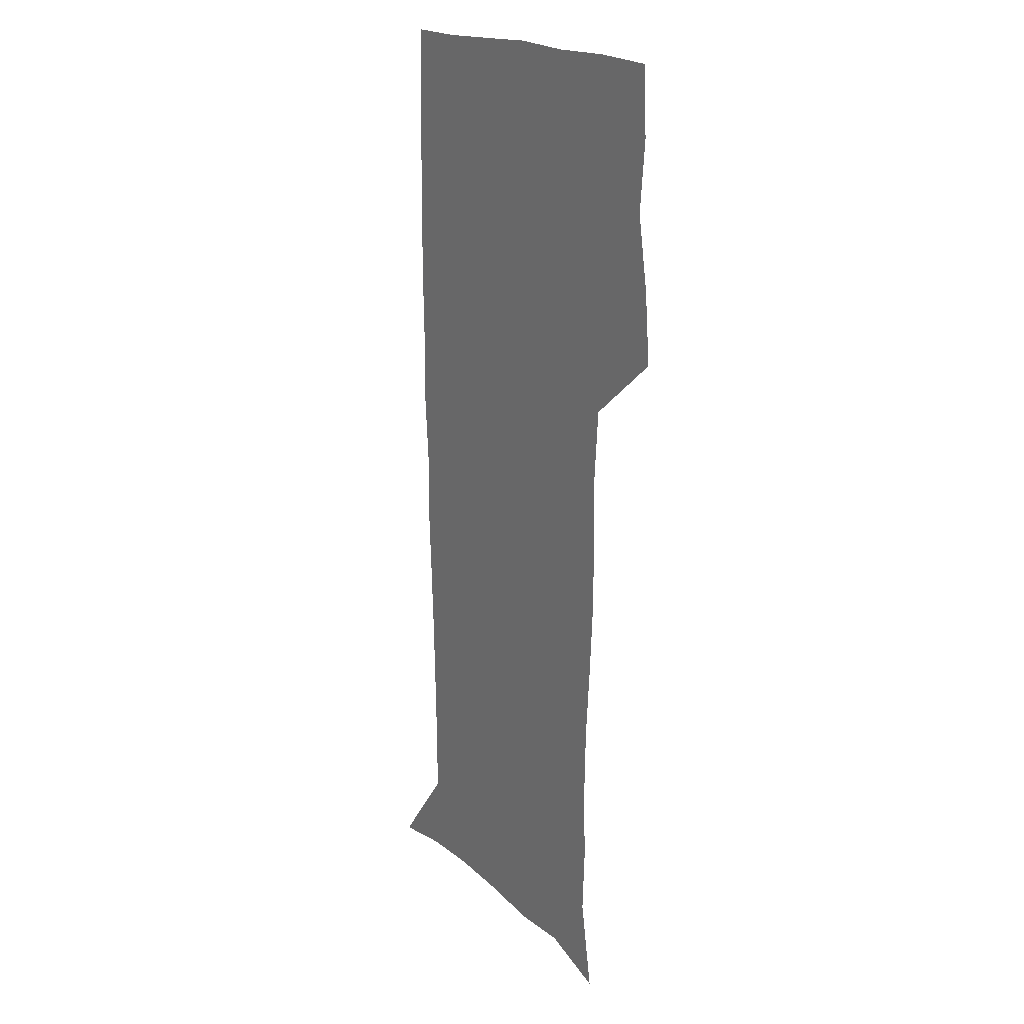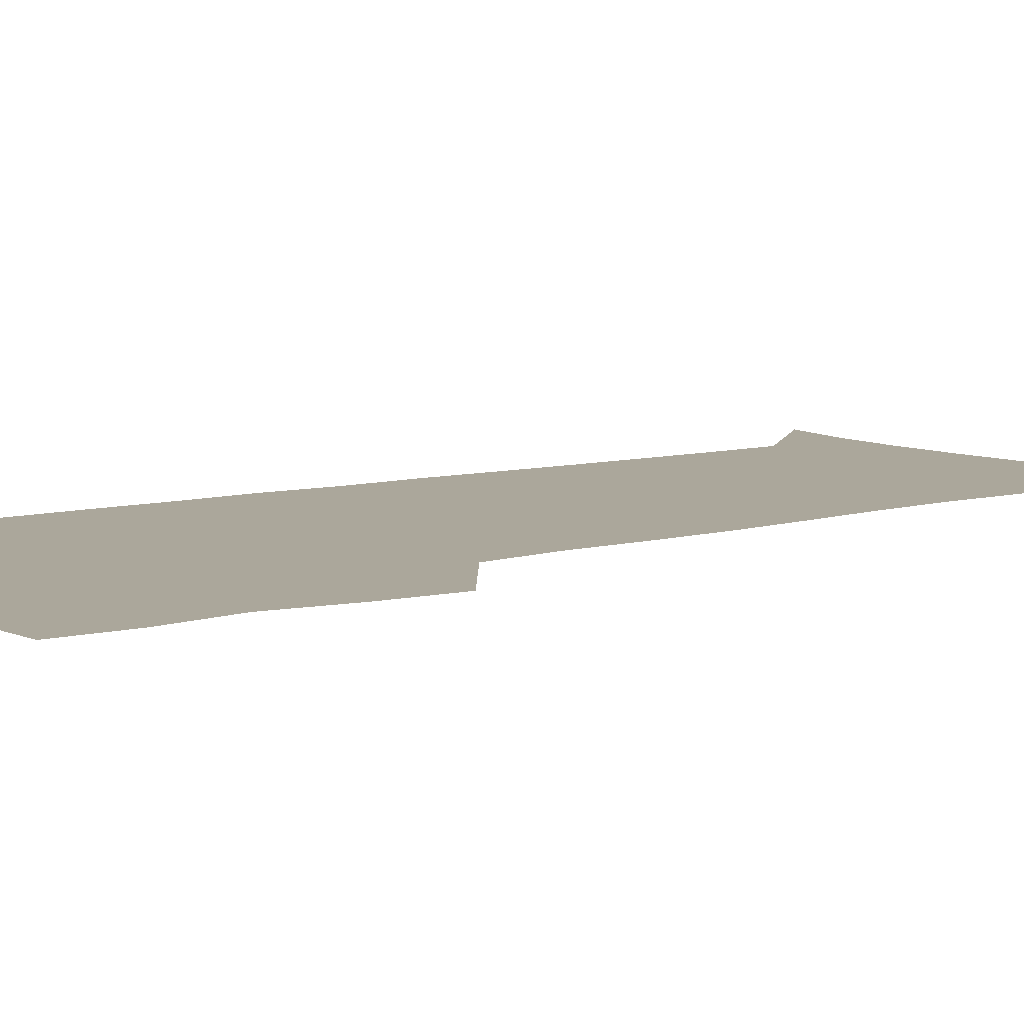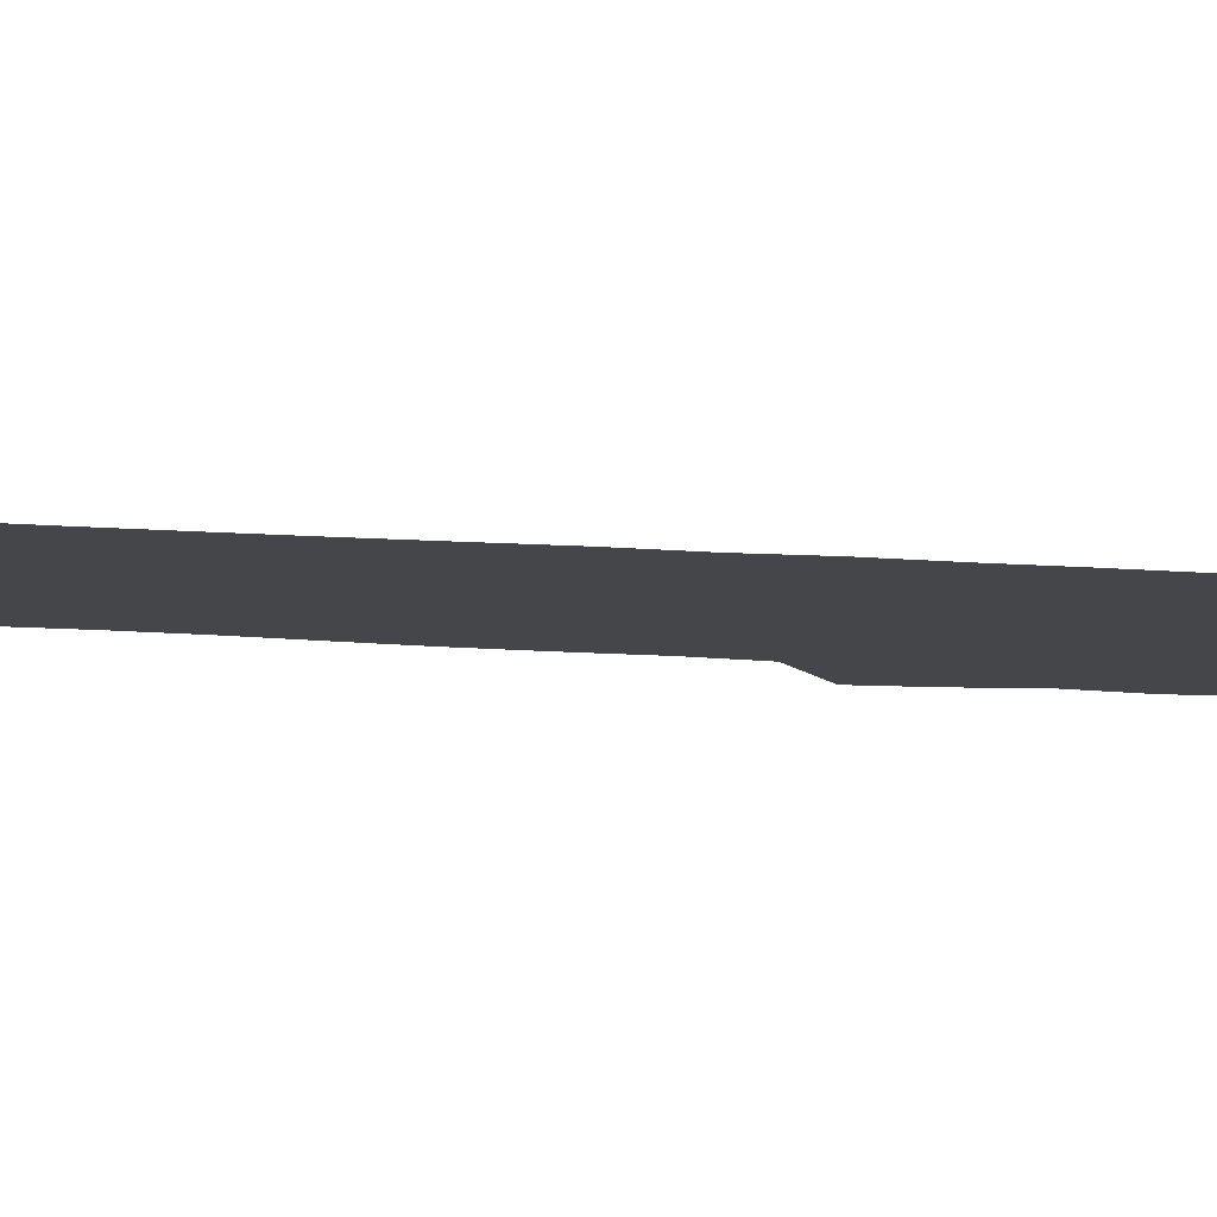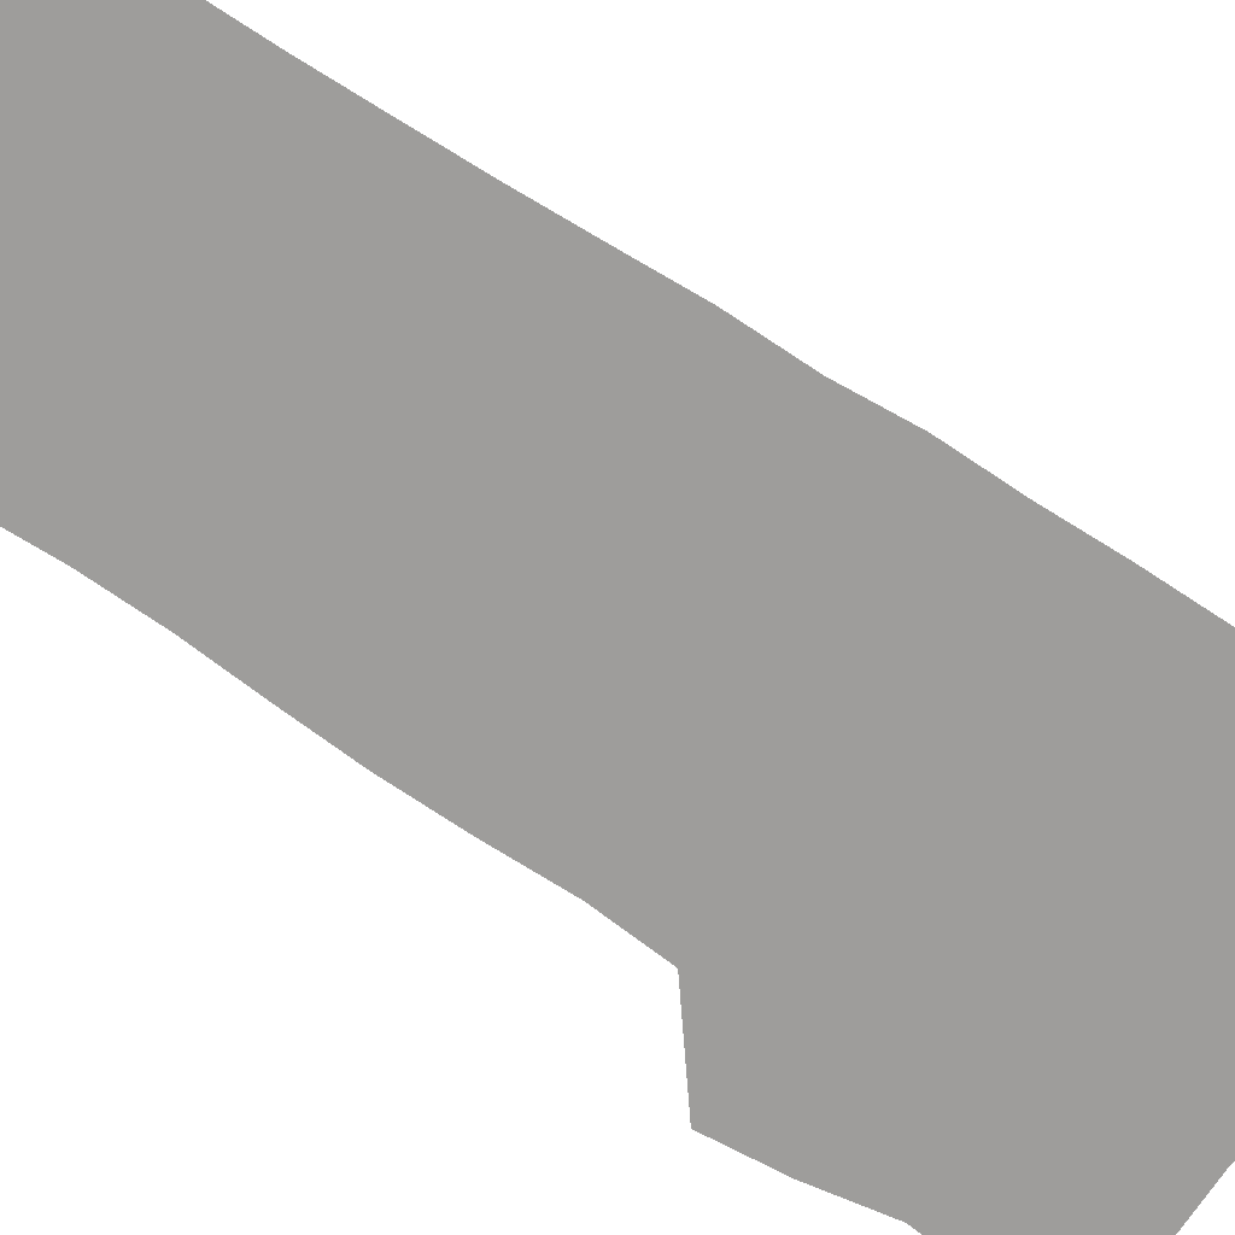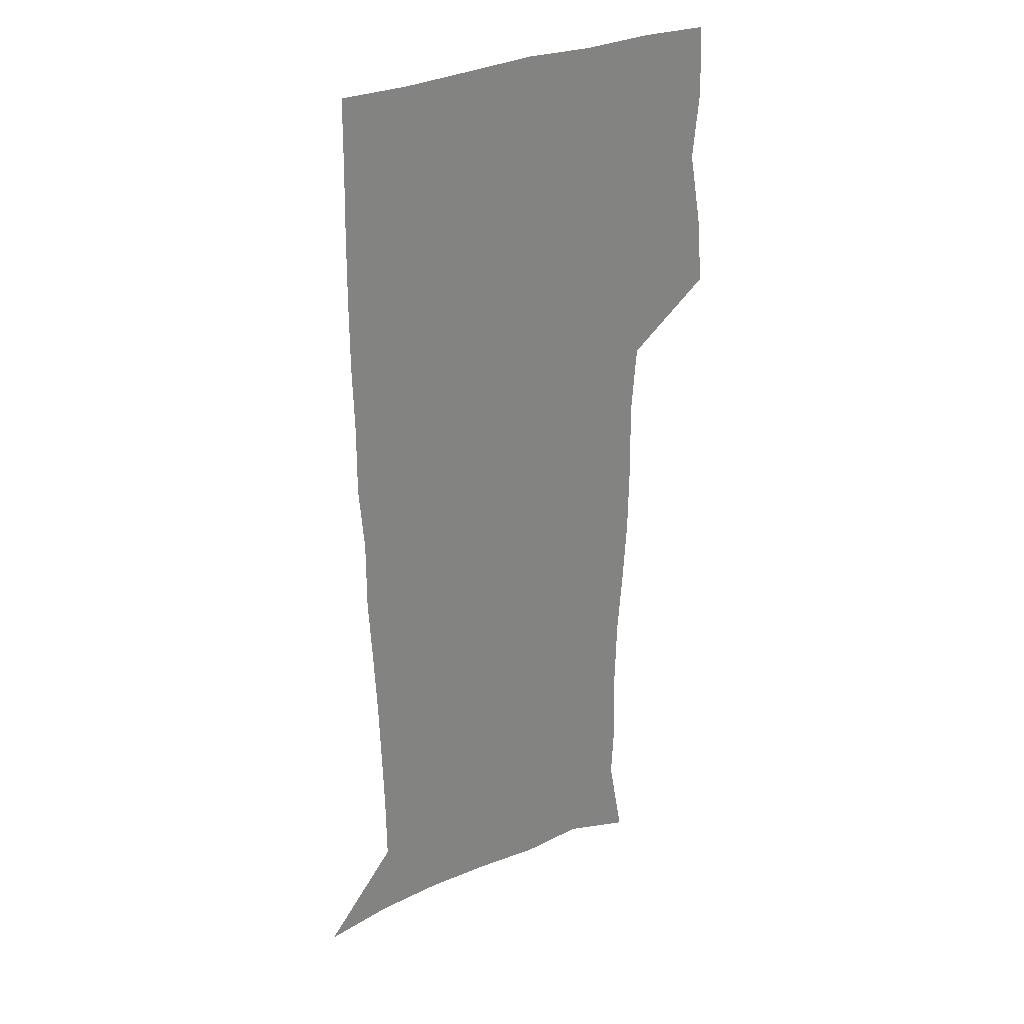
<metadata>
{"format":"obj","ext":"obj","renderer":"f3d","projection":"perspective","resolution":1024,"background":"white","views":[{"elev":18.4,"azim":-122.0,"up":"+Y"},{"elev":8.1,"azim":-127.6,"up":"+Z"},{"elev":-9.9,"azim":76.0,"up":"+Z"},{"elev":-70.6,"azim":56.4,"up":"+Z"},{"elev":30.3,"azim":146.7,"up":"+Y"}]}
</metadata>
<code>
v 472.7 447.3 0
v 475.5 478 0
v 481.1 509.6 0
v 478.1 540.4 0
v 479.7 569.6 0
v 509.3 134.8 0
v 516.2 173.2 0
v 514.9 201.3 0
v 515.9 233.3 0
v 515.2 264 0
v 512.9 293.8 0
v 511 324.1 0
v 510.6 355.7 0
v 511.1 388.4 0
v 508.7 418.9 0
v 512.5 450.6 0
v 510.6 479.9 0
v 513.4 509.7 0
v 513.3 538.9 0
v 509.7 570.9 0
v 540.3 144.2 0
v 544.7 180.5 0
v 547 213.8 0
v 546.8 243.4 0
v 545.5 272.2 0
v 544.7 302.1 0
v 543.8 332 0
v 542.9 361.9 0
v 542.6 392.2 0
v 543.6 422.8 0
v 544.5 452.3 0
v 544.2 481 0
v 544.2 509.6 0
v 544.7 537.5 0
v 540.6 570.4 0
v 568.1 142.7 0
v 572.1 183.8 0
v 574.6 220.2 0
v 574 247.3 0
v 573.7 276.6 0
v 573.3 305.9 0
v 572.9 335.5 0
v 572.9 365.3 0
v 573.1 394.9 0
v 573.2 424.1 0
v 573.8 453.3 0
v 573.3 481.5 0
v 573.4 509.9 0
v 573 538.3 0
v 570.3 571.9 0
v 597.8 145.2 0
v 599.5 187.9 0
v 600.2 218.2 0
v 600.3 246.8 0
v 600.5 277.9 0
v 600.6 306.3 0
v 600.9 337.9 0
v 601.1 366.4 0
v 601.4 395 0
v 601.7 423.9 0
v 601.8 453.3 0
v 601.9 481.7 0
v 601.9 510.1 0
v 601.6 538.1 0
v 600.5 570.8 0
v 627.5 146.4 0
v 626.6 183.8 0
v 626.3 216.7 0
v 626.8 246.2 0
v 627.2 276 0
v 628.2 304.9 0
v 628.3 335.7 0
v 628.8 365.2 0
v 629.8 393.9 0
v 630.6 423.1 0
v 630.5 452.7 0
v 630.7 481.6 0
v 630.9 510.6 0
v 630.5 539.6 0
v 630.7 569.9 0
v 656.6 145.1 0
v 653.7 180.6 0
v 654 210.5 0
v 654.9 240.1 0
v 655.9 270 0
v 657.4 299.5 0
v 659 329.4 0
v 659 360.8 0
v 661.3 390 0
v 661.1 420.9 0
v 662 450.9 0
v 662 481 0
v 661.8 510.9 0
v 661.1 540.7 0
v 660.7 570.3 0
v 686.3 140.5 0
v 691 571 0
v 691 601 0
f 15 16 1
f 1 16 2
f 16 17 2
f 2 17 3
f 17 18 3
f 3 18 4
f 18 19 4
f 4 19 5
f 19 20 5
f 6 21 7
f 21 22 7
f 7 22 8
f 22 23 8
f 8 23 9
f 23 24 9
f 9 24 10
f 24 25 10
f 10 25 11
f 25 26 11
f 11 26 12
f 26 27 12
f 12 27 13
f 27 28 13
f 13 28 14
f 28 29 14
f 14 29 15
f 29 30 15
f 15 30 16
f 30 31 16
f 16 31 17
f 31 32 17
f 17 32 18
f 32 33 18
f 18 33 19
f 33 34 19
f 19 34 20
f 34 35 20
f 21 36 22
f 36 37 22
f 22 37 23
f 37 38 23
f 23 38 24
f 38 39 24
f 24 39 25
f 39 40 25
f 25 40 26
f 40 41 26
f 26 41 27
f 41 42 27
f 27 42 28
f 42 43 28
f 28 43 29
f 43 44 29
f 29 44 30
f 44 45 30
f 30 45 31
f 45 46 31
f 31 46 32
f 46 47 32
f 32 47 33
f 47 48 33
f 33 48 34
f 48 49 34
f 34 49 35
f 49 50 35
f 36 51 37
f 51 52 37
f 37 52 38
f 52 53 38
f 38 53 39
f 53 54 39
f 39 54 40
f 54 55 40
f 40 55 41
f 55 56 41
f 41 56 42
f 56 57 42
f 42 57 43
f 57 58 43
f 43 58 44
f 58 59 44
f 44 59 45
f 59 60 45
f 45 60 46
f 60 61 46
f 46 61 47
f 61 62 47
f 47 62 48
f 62 63 48
f 48 63 49
f 63 64 49
f 49 64 50
f 64 65 50
f 51 66 52
f 66 67 52
f 52 67 53
f 67 68 53
f 53 68 54
f 68 69 54
f 54 69 55
f 69 70 55
f 55 70 56
f 70 71 56
f 56 71 57
f 71 72 57
f 57 72 58
f 72 73 58
f 58 73 59
f 73 74 59
f 59 74 60
f 74 75 60
f 60 75 61
f 75 76 61
f 61 76 62
f 76 77 62
f 62 77 63
f 77 78 63
f 63 78 64
f 78 79 64
f 64 79 65
f 79 80 65
f 66 81 67
f 81 82 67
f 67 82 68
f 82 83 68
f 68 83 69
f 83 84 69
f 69 84 70
f 84 85 70
f 70 85 71
f 85 86 71
f 71 86 72
f 86 87 72
f 72 87 73
f 87 88 73
f 73 88 74
f 88 89 74
f 74 89 75
f 89 90 75
f 75 90 76
f 90 91 76
f 76 91 77
f 91 92 77
f 77 92 78
f 92 93 78
f 78 93 79
f 93 94 79
f 79 94 80
f 94 95 80
f 81 96 82

</code>
